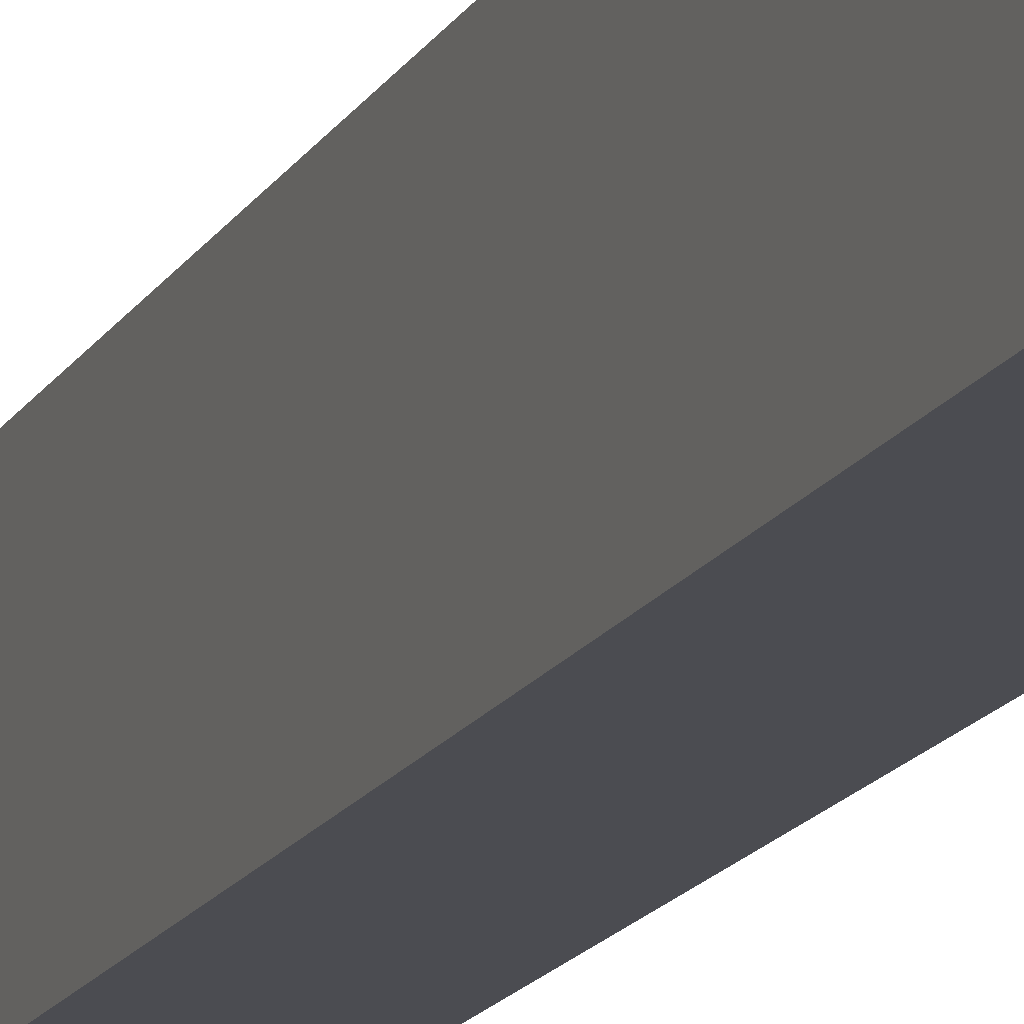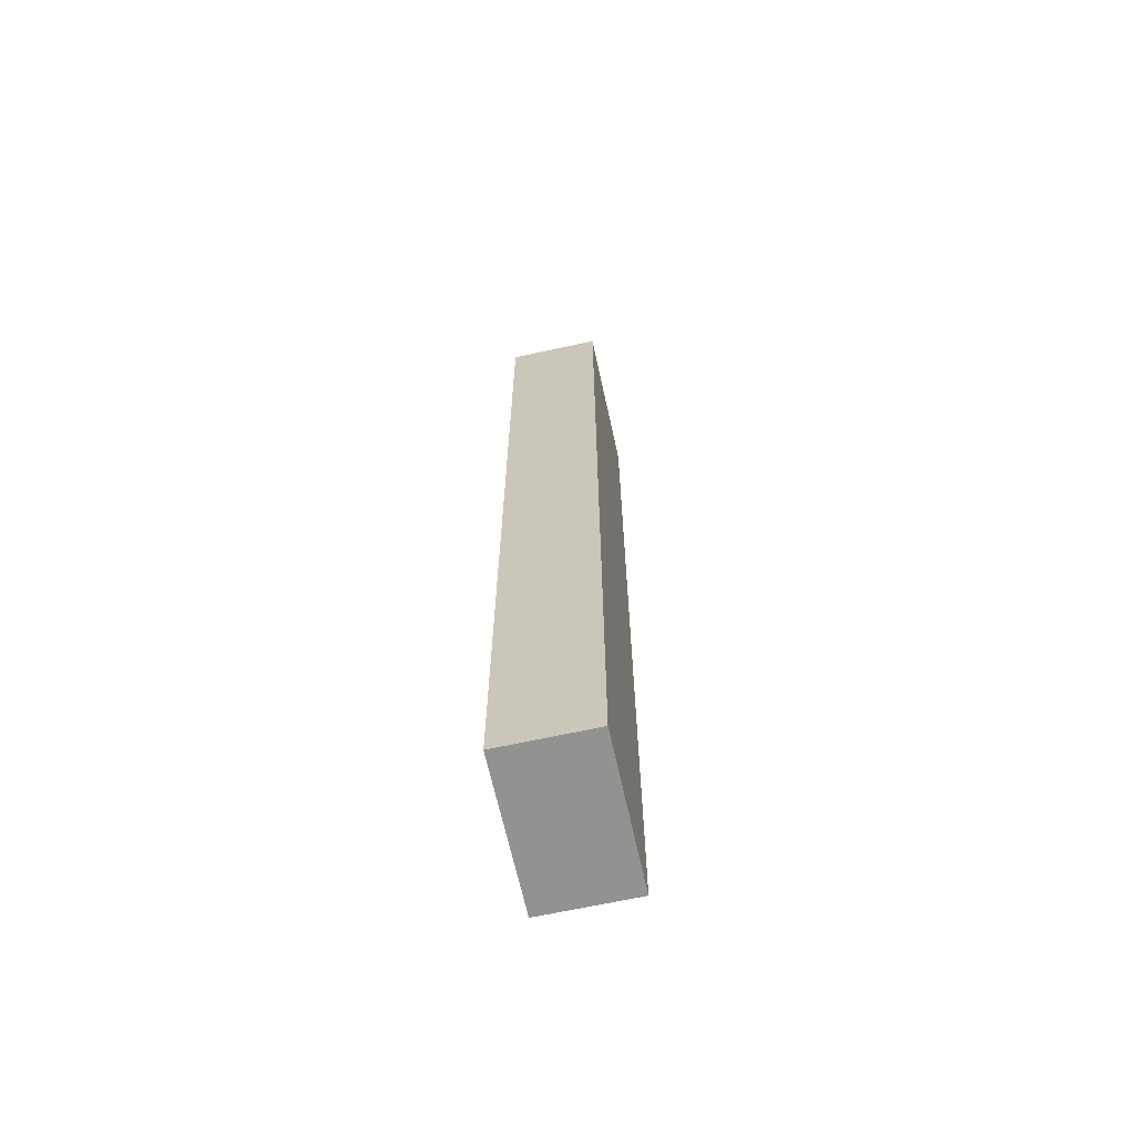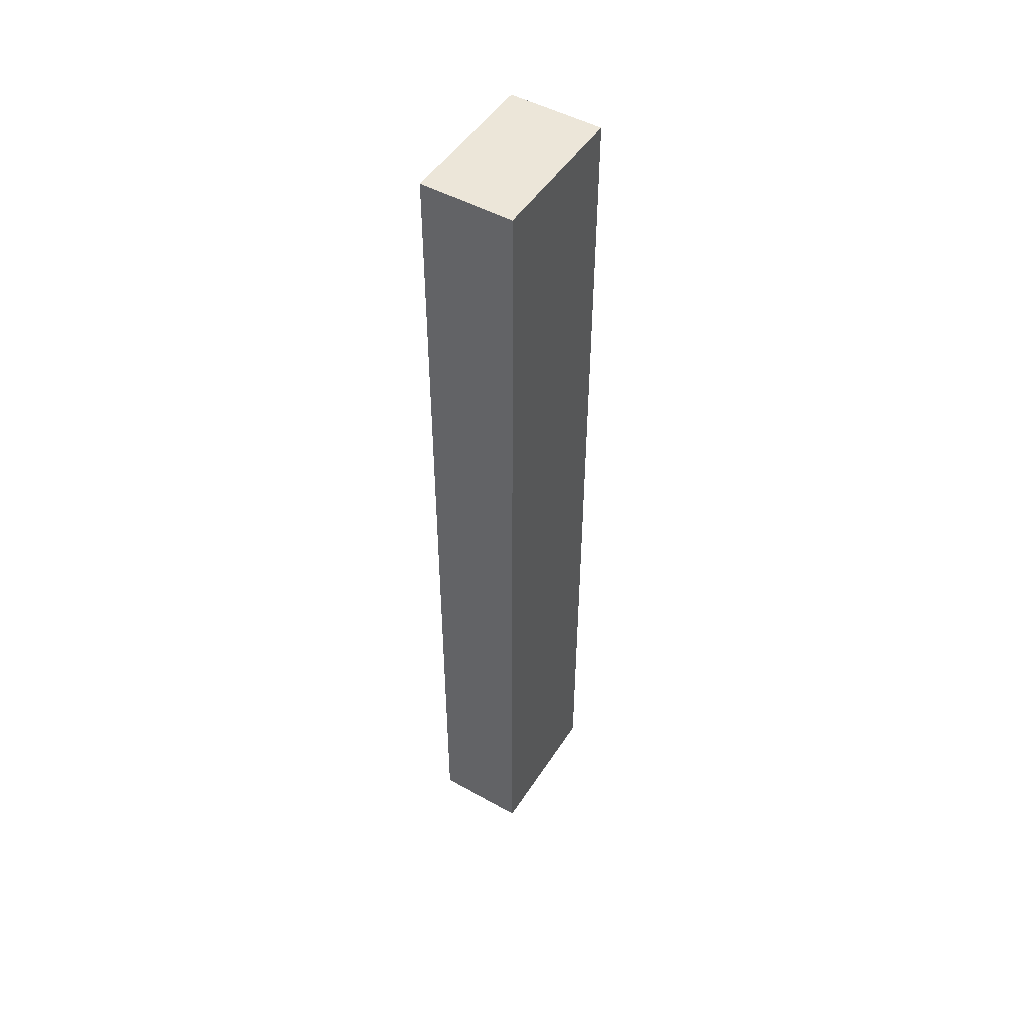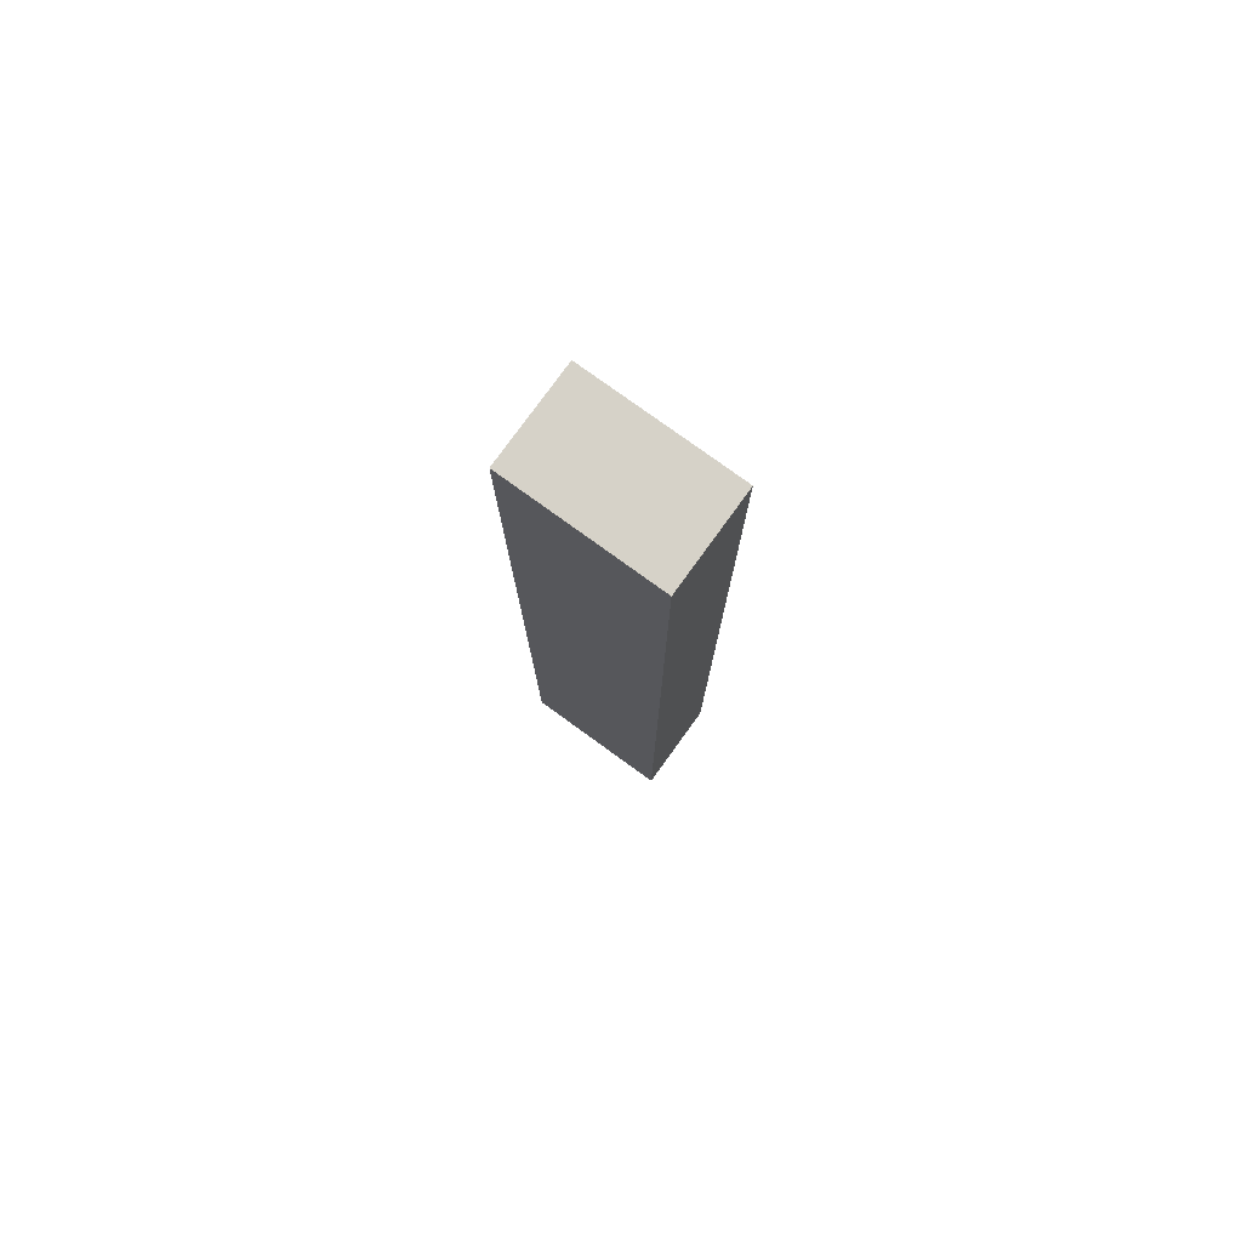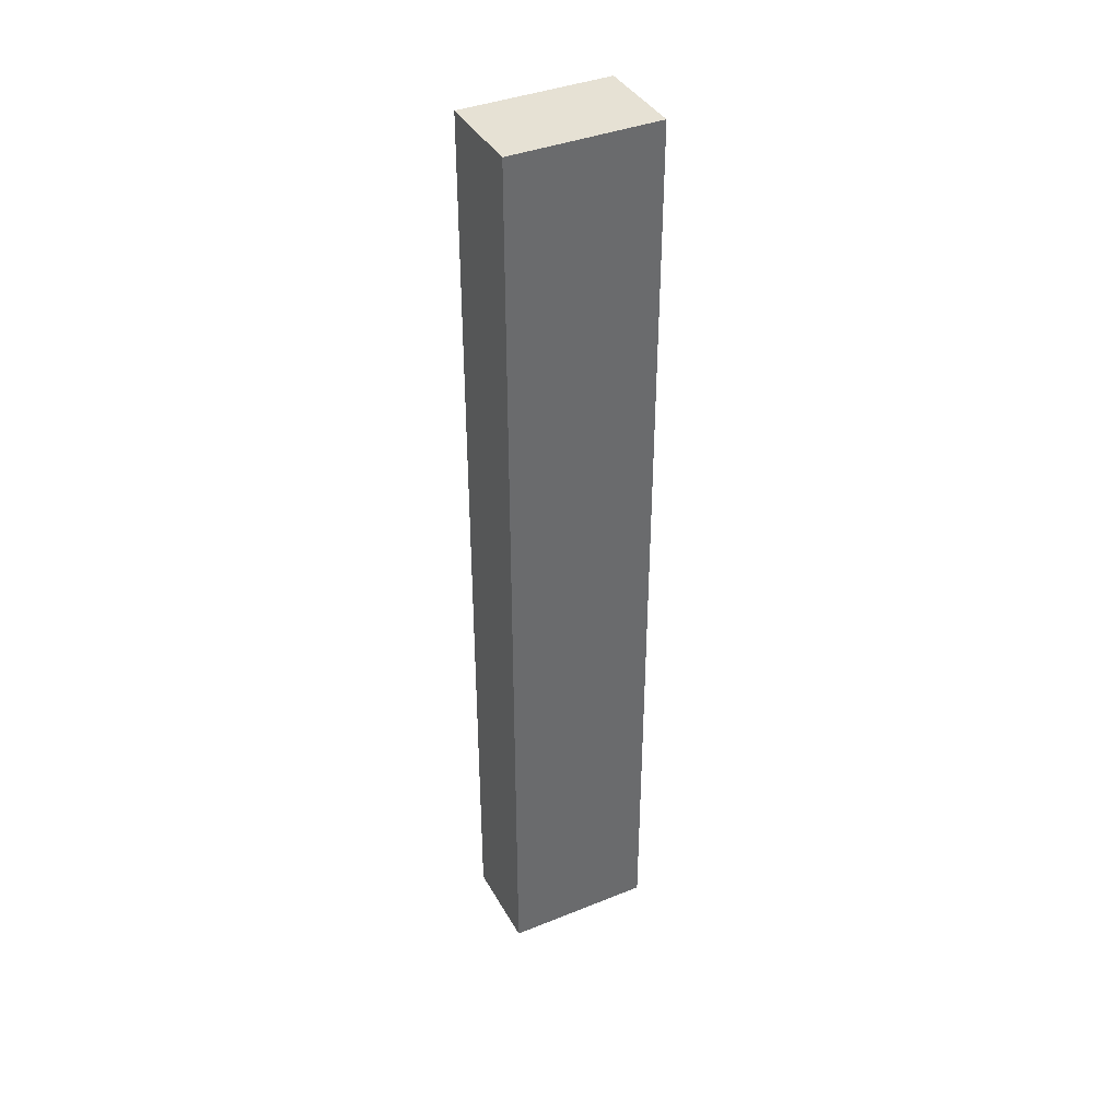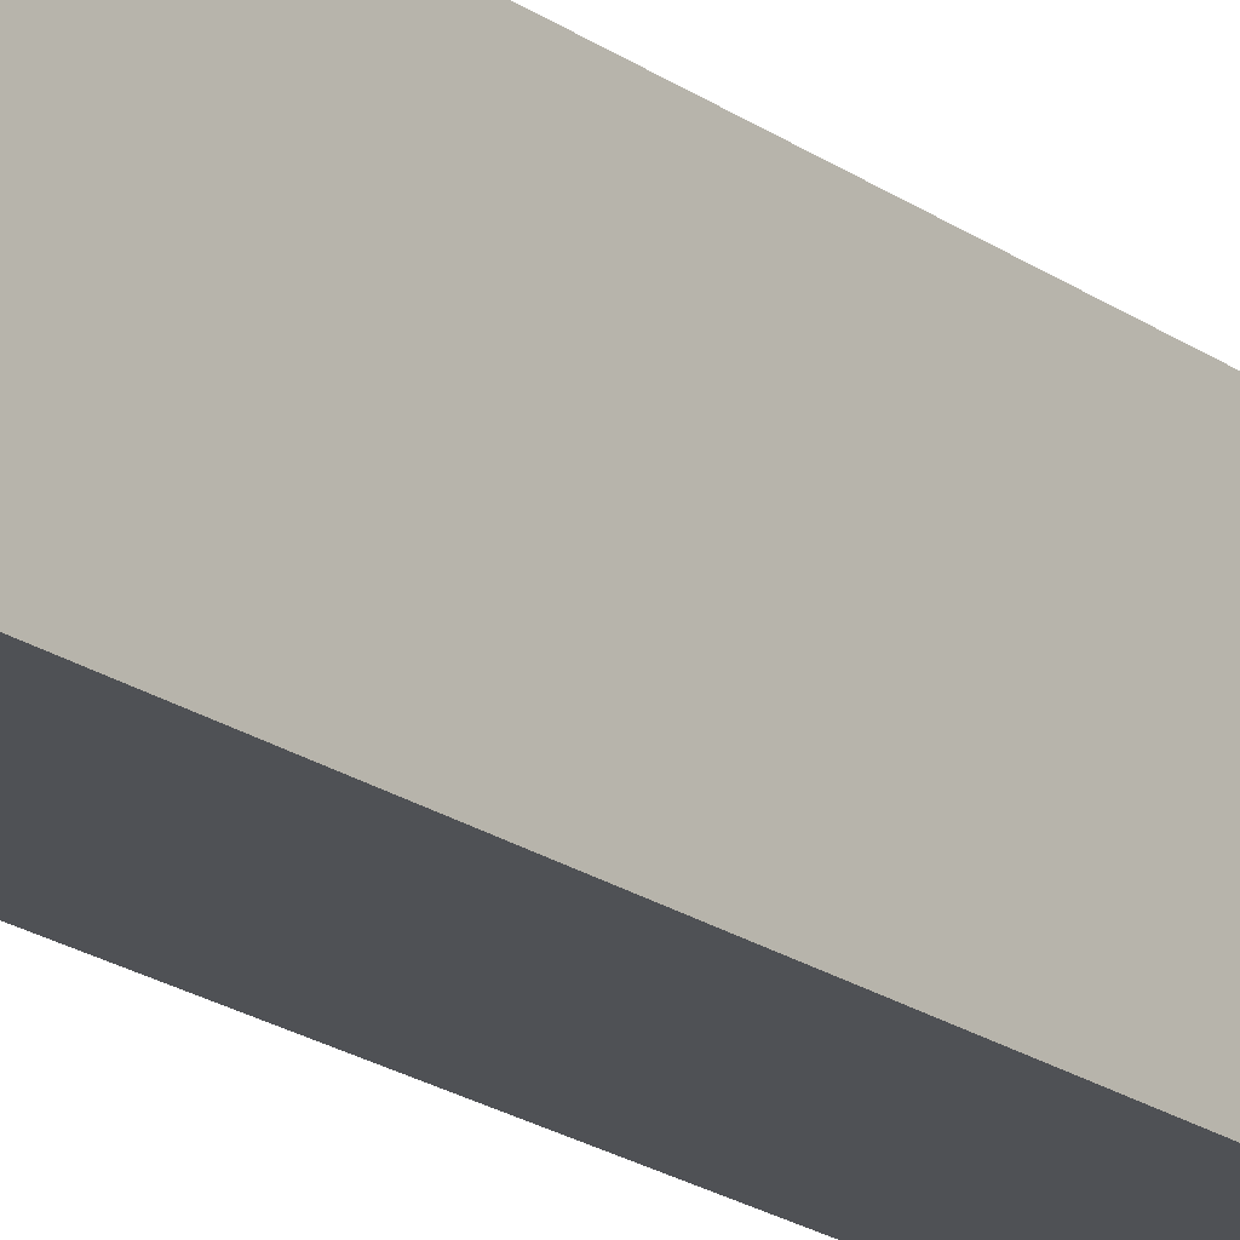
<metadata>
{"format":"obj","ext":"obj","renderer":"f3d","projection":"perspective","resolution":1024,"background":"white","views":[{"elev":-15.4,"azim":-19.9,"up":"+Y"},{"elev":-66.2,"azim":12.4,"up":"+Z"},{"elev":49.1,"azim":-148.4,"up":"+Z"},{"elev":78.3,"azim":125.9,"up":"+Z"},{"elev":39.1,"azim":-116.7,"up":"+Z"},{"elev":-19.8,"azim":37.4,"up":"+Y"}]}
</metadata>
<code>
o Cube
v 0.1031 -0.1419 -1
v 0.1031 -0.1419 1
v -0.09344 -0.1419 1
v -0.09344 -0.1419 -1
v 0.1031 0.1737 -1
v 0.1031 0.1737 1
v -0.09344 0.1737 1
v -0.09344 0.1737 -1
f 1 2 3 4
f 5 8 7 6
f 1 5 6 2
f 2 6 7 3
f 3 7 8 4
f 5 1 4 8

</code>
